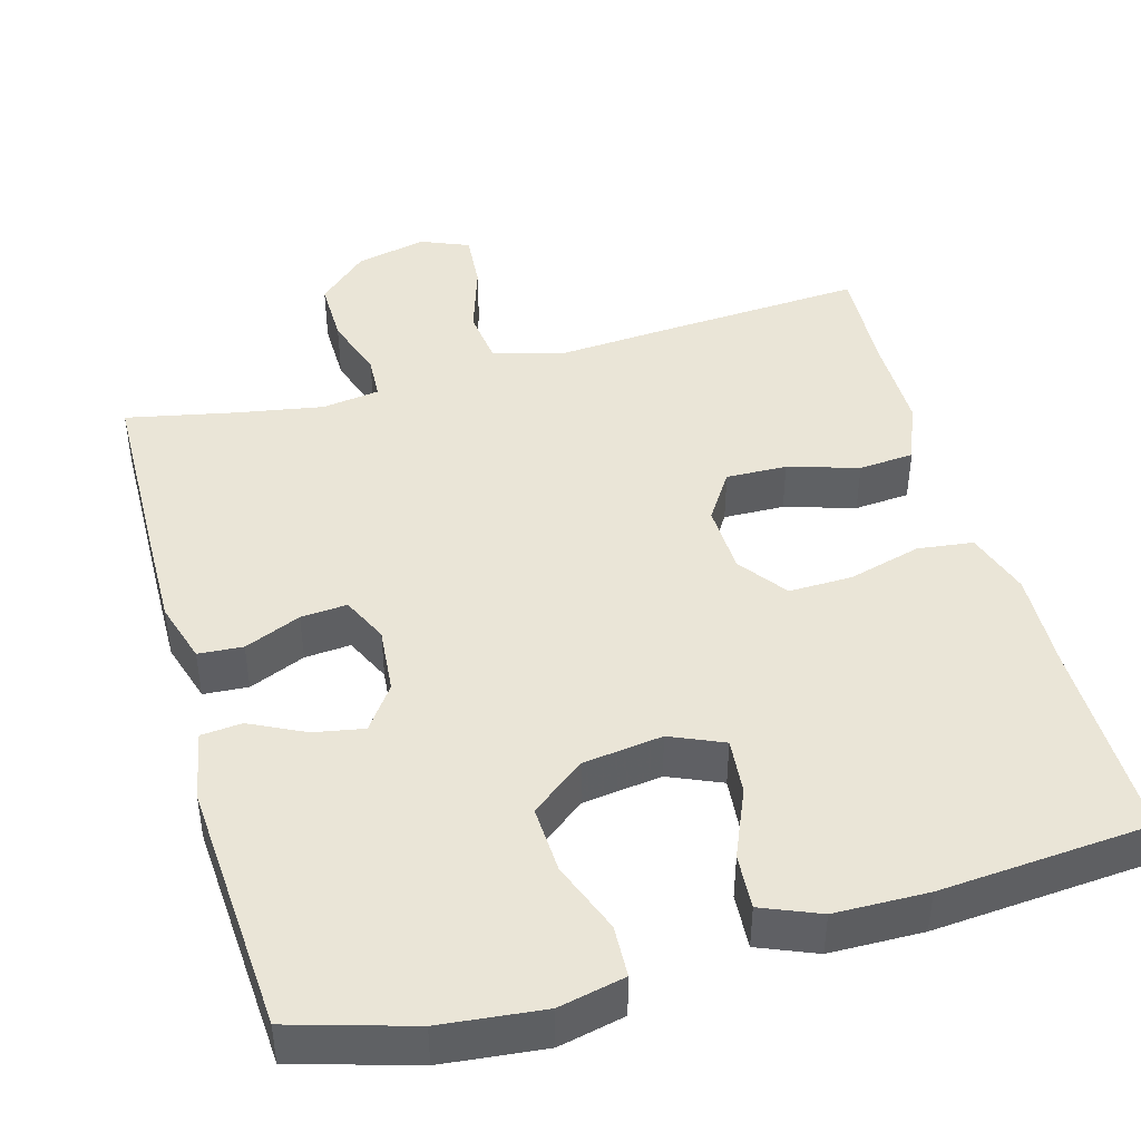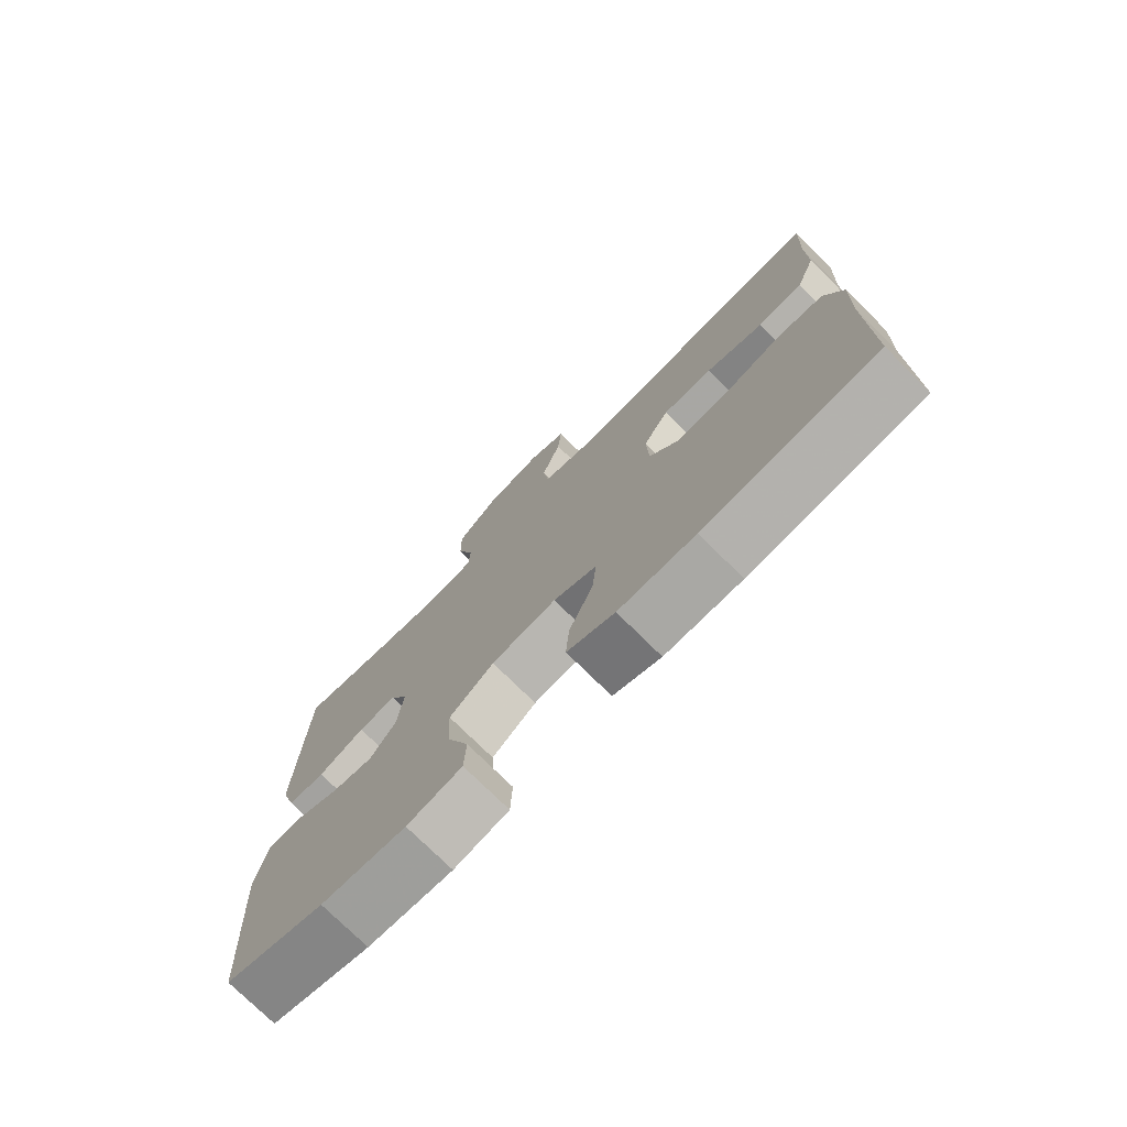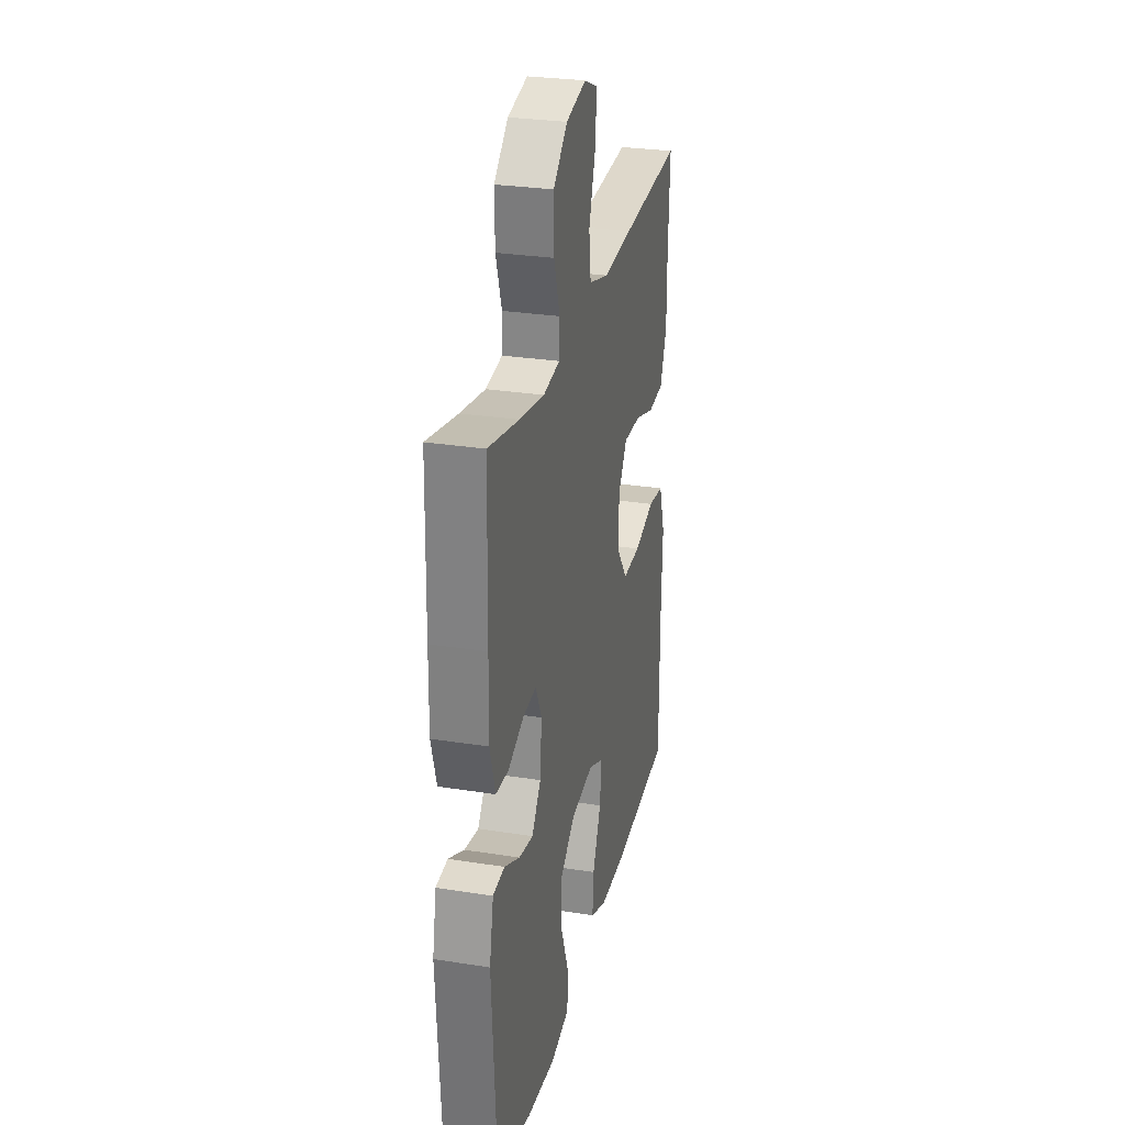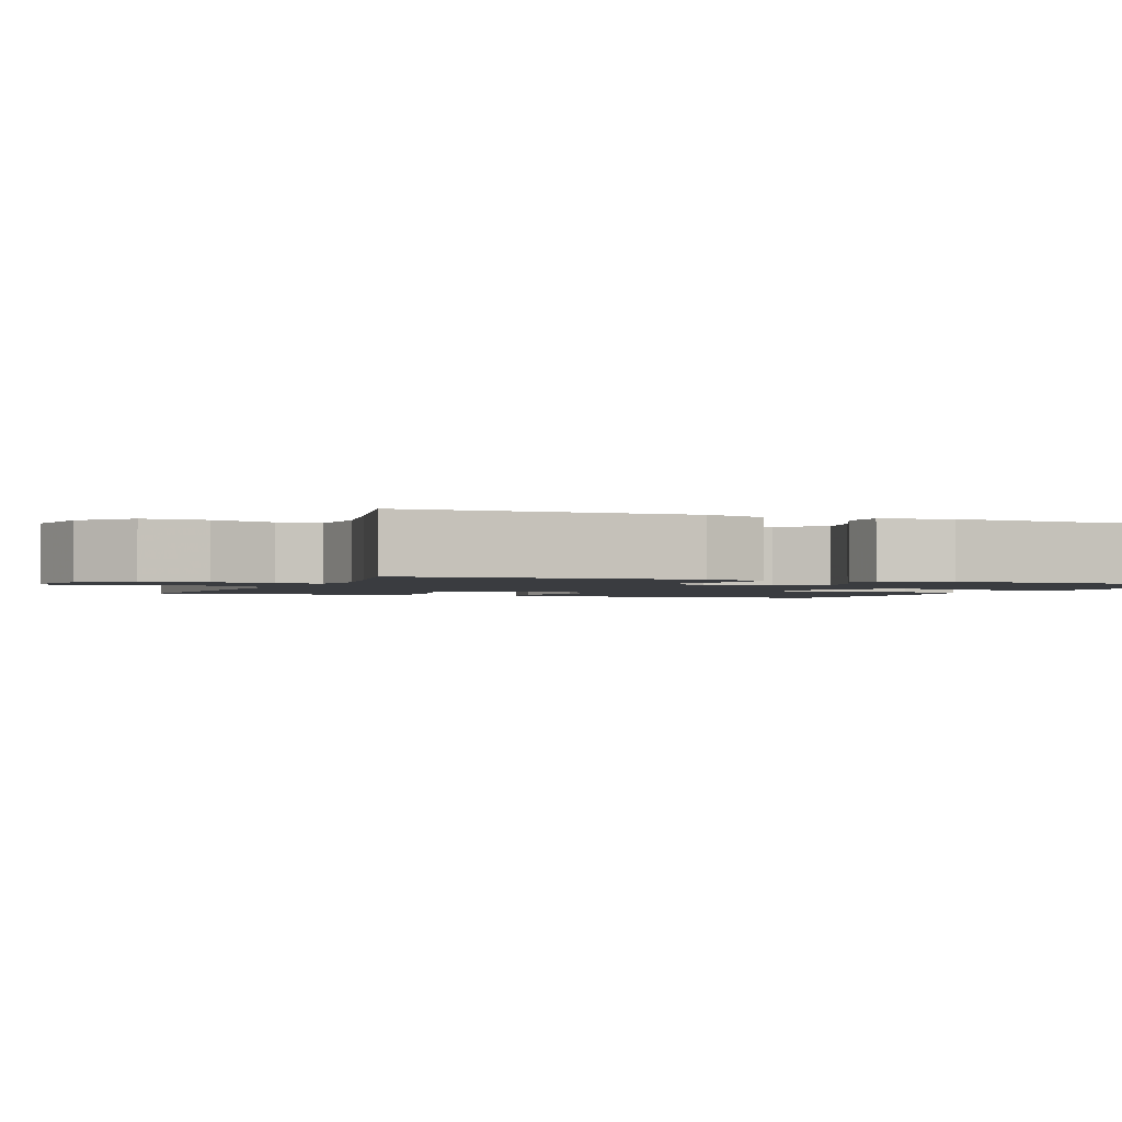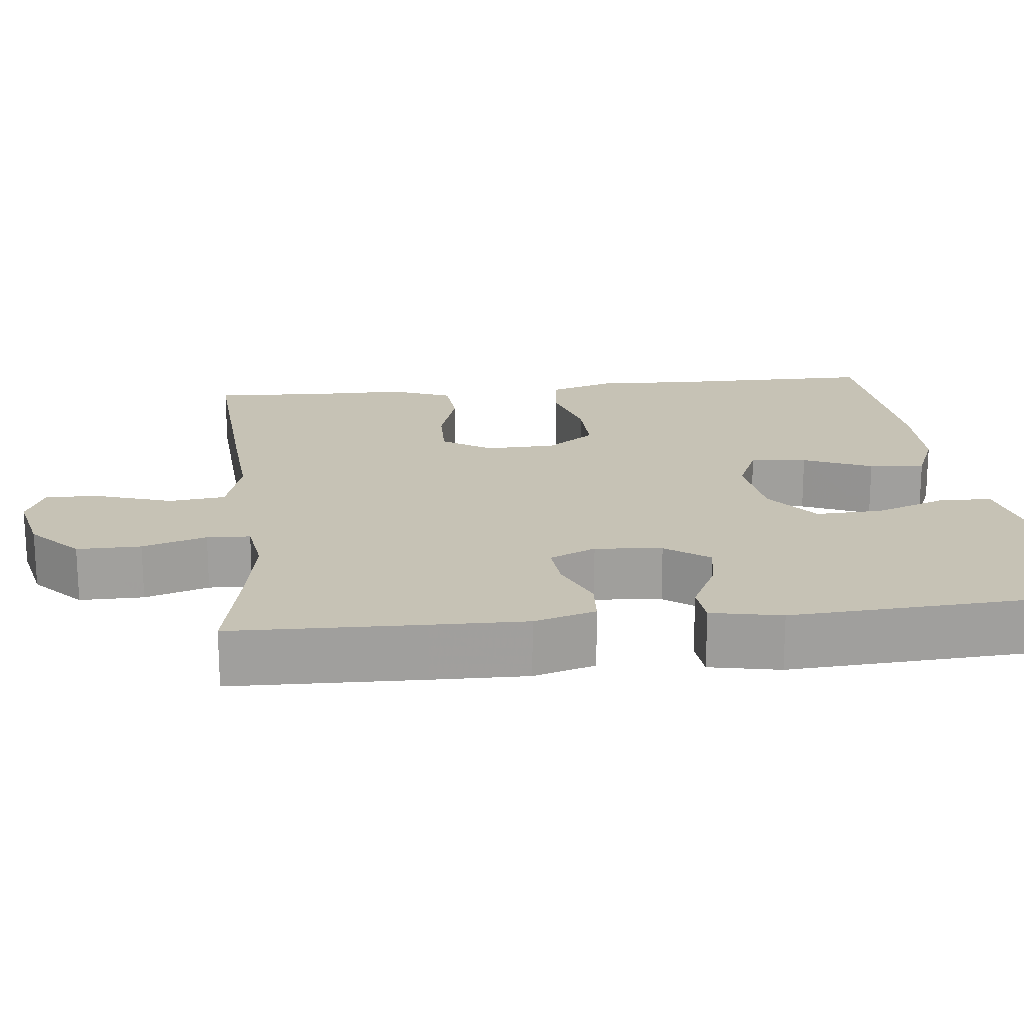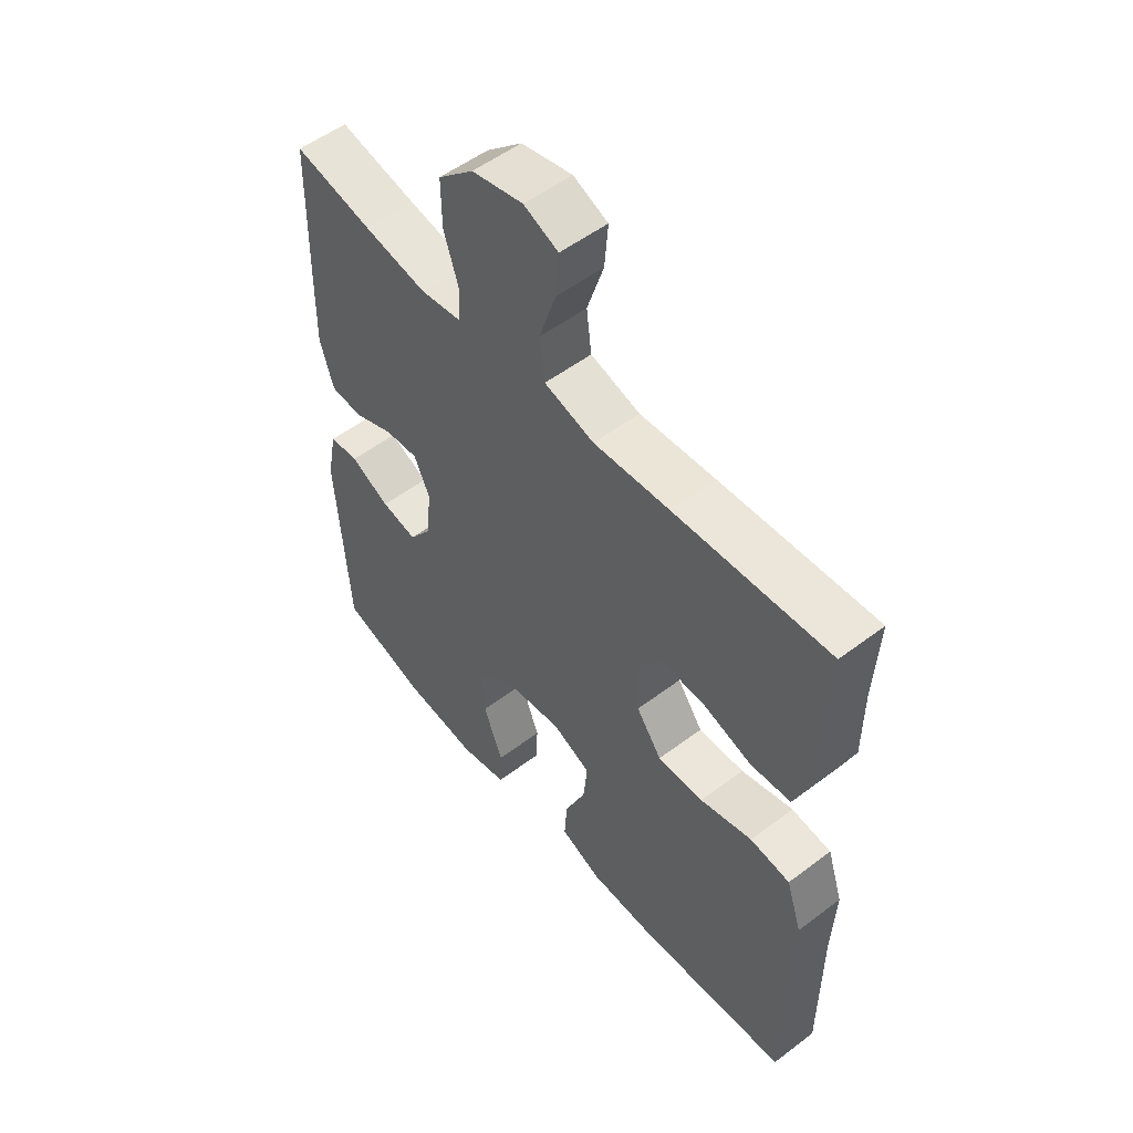
<metadata>
{"format":"obj","ext":"obj","renderer":"f3d","projection":"perspective","resolution":1024,"background":"white","views":[{"elev":44.2,"azim":164.3,"up":"+Y"},{"elev":-75.7,"azim":-134.7,"up":"+Z"},{"elev":28.2,"azim":103.5,"up":"+Z"},{"elev":-1.8,"azim":68.4,"up":"+Y"},{"elev":18.9,"azim":83.9,"up":"+Y"},{"elev":53.6,"azim":-128.9,"up":"+Z"}]}
</metadata>
<code>
v -0.5 0.07 -0.5
v -0.5 0.07 -0.233
v -0.505 0.07 -0.105
v -0.477 0.07 -0.02
v -0.405 0.07 -0.011
v -0.311 0.07 -0.037
v -0.228 0.07 -0.039
v -0.182 0.07 0.024
v -0.179 0.07 0.115
v -0.22 0.07 0.178
v -0.299 0.07 0.176
v -0.39 0.07 0.148
v -0.462 0.07 0.154
v -0.493 0.07 0.233
v -0.493 0.07 0.353
v -0.5 0.07 0.5
v -0.222 0.07 0.482
v -0.085 0.07 0.472
v 0.005 0.07 0.497
v 0.014 0.07 0.57
v -0.016 0.07 0.663
v -0.022 0.07 0.738
v 0.04 0.07 0.764
v 0.132 0.07 0.743
v 0.196 0.07 0.684
v 0.195 0.07 0.601
v 0.168 0.07 0.518
v 0.171 0.07 0.462
v 0.246 0.07 0.451
v 0.36 0.07 0.471
v 0.5 0.07 0.5
v 0.506 0.07 0.254
v 0.508 0.07 0.131
v 0.484 0.07 0.051
v 0.426 0.07 0.047
v 0.353 0.07 0.078
v 0.293 0.07 0.083
v 0.265 0.07 0.023
v 0.273 0.07 -0.064
v 0.314 0.07 -0.121
v 0.379 0.07 -0.109
v 0.45 0.07 -0.074
v 0.503 0.07 -0.079
v 0.521 0.07 -0.17
v 0.5 0.07 -0.5
v 0.344 0.07 -0.546
v 0.211 0.07 -0.56
v 0.125 0.07 -0.541
v 0.122 0.07 -0.474
v 0.157 0.07 -0.381
v 0.161 0.07 -0.293
v 0.091 0.07 -0.239
v -0.012 0.07 -0.225
v -0.081 0.07 -0.255
v -0.074 0.07 -0.328
v -0.036 0.07 -0.417
v -0.031 0.07 -0.489
v -0.106 0.07 -0.52
v -0.227 0.07 -0.522
v -0.5 0 -0.5
v -0.5 0 -0.233
v -0.505 0 -0.105
v -0.477 0 -0.02
v -0.405 0 -0.011
v -0.311 0 -0.037
v -0.228 0 -0.039
v -0.182 0 0.024
v -0.179 0 0.115
v -0.22 0 0.178
v -0.299 0 0.176
v -0.39 0 0.148
v -0.462 0 0.154
v -0.493 0 0.233
v -0.493 0 0.353
v -0.5 0 0.5
v -0.222 0 0.482
v -0.085 0 0.472
v 0.005 0 0.497
v 0.014 0 0.57
v -0.016 0 0.663
v -0.022 0 0.738
v 0.04 0 0.764
v 0.132 0 0.743
v 0.196 0 0.684
v 0.195 0 0.601
v 0.168 0 0.518
v 0.171 0 0.462
v 0.246 0 0.451
v 0.36 0 0.471
v 0.5 0 0.5
v 0.506 0 0.254
v 0.508 0 0.131
v 0.484 0 0.051
v 0.426 0 0.047
v 0.353 0 0.078
v 0.293 0 0.083
v 0.265 0 0.023
v 0.273 0 -0.064
v 0.314 0 -0.121
v 0.379 0 -0.109
v 0.45 0 -0.074
v 0.503 0 -0.079
v 0.521 0 -0.17
v 0.5 0 -0.5
v 0.344 0 -0.546
v 0.211 0 -0.56
v 0.125 0 -0.541
v 0.122 0 -0.474
v 0.157 0 -0.381
v 0.161 0 -0.293
v 0.091 0 -0.239
v -0.012 0 -0.225
v -0.081 0 -0.255
v -0.074 0 -0.328
v -0.036 0 -0.417
v -0.031 0 -0.489
v -0.106 0 -0.52
v -0.227 0 -0.522
f 58 59 1 2
f 55 56 57 58
f 54 55 58 2
f 53 54 2 3
f 52 53 3 4
f 47 48 49 50
f 47 50 51
f 46 47 51
f 45 46 51
f 44 45 51 52
f 41 42 43 44
f 40 41 44 52
f 33 34 35 36
f 33 36 37
f 30 31 32 33
f 29 30 33 37
f 28 29 37 38
f 24 25 26 27
f 24 27 28
f 23 24 28
f 20 21 22 23
f 19 20 23 28
f 18 19 28 38
f 15 16 17 18
f 11 12 13 14
f 10 11 14 15
f 52 4 5 6
f 39 40 52 6
f 10 15 18 38
f 9 10 38 39
f 8 9 39
f 7 8 39
f 6 7 39
f 61 60 118 117
f 117 116 115 114
f 61 117 114 113
f 62 61 113 112
f 63 62 112 111
f 109 108 107 106
f 110 109 106
f 110 106 105
f 110 105 104
f 111 110 104 103
f 103 102 101 100
f 111 103 100 99
f 95 94 93 92
f 96 95 92
f 92 91 90 89
f 96 92 89 88
f 97 96 88 87
f 86 85 84 83
f 87 86 83
f 87 83 82
f 82 81 80 79
f 87 82 79 78
f 97 87 78 77
f 77 76 75 74
f 73 72 71 70
f 74 73 70 69
f 65 64 63 111
f 65 111 99 98
f 97 77 74 69
f 98 97 69 68
f 98 68 67
f 98 67 66
f 98 66 65
f 1 60 61 2
f 2 61 62 3
f 3 62 63 4
f 4 63 64 5
f 5 64 65 6
f 6 65 66 7
f 7 66 67 8
f 8 67 68 9
f 9 68 69 10
f 10 69 70 11
f 11 70 71 12
f 12 71 72 13
f 13 72 73 14
f 14 73 74 15
f 15 74 75 16
f 16 75 76 17
f 17 76 77 18
f 18 77 78 19
f 19 78 79 20
f 20 79 80 21
f 21 80 81 22
f 22 81 82 23
f 23 82 83 24
f 24 83 84 25
f 25 84 85 26
f 26 85 86 27
f 27 86 87 28
f 28 87 88 29
f 29 88 89 30
f 30 89 90 31
f 31 90 91 32
f 32 91 92 33
f 33 92 93 34
f 34 93 94 35
f 35 94 95 36
f 36 95 96 37
f 37 96 97 38
f 38 97 98 39
f 39 98 99 40
f 40 99 100 41
f 41 100 101 42
f 42 101 102 43
f 43 102 103 44
f 44 103 104 45
f 45 104 105 46
f 46 105 106 47
f 47 106 107 48
f 48 107 108 49
f 49 108 109 50
f 50 109 110 51
f 51 110 111 52
f 52 111 112 53
f 53 112 113 54
f 54 113 114 55
f 55 114 115 56
f 56 115 116 57
f 57 116 117 58
f 58 117 118 59
f 59 118 60 1

</code>
